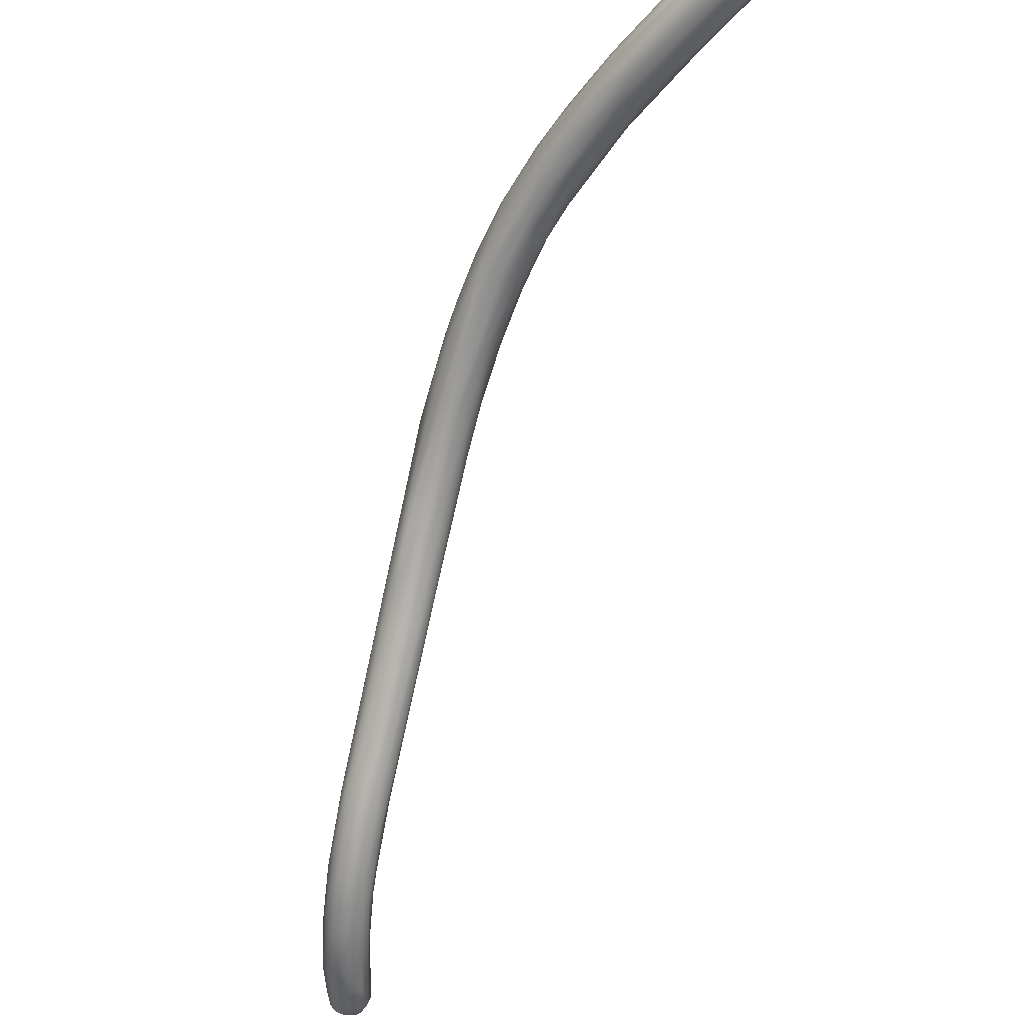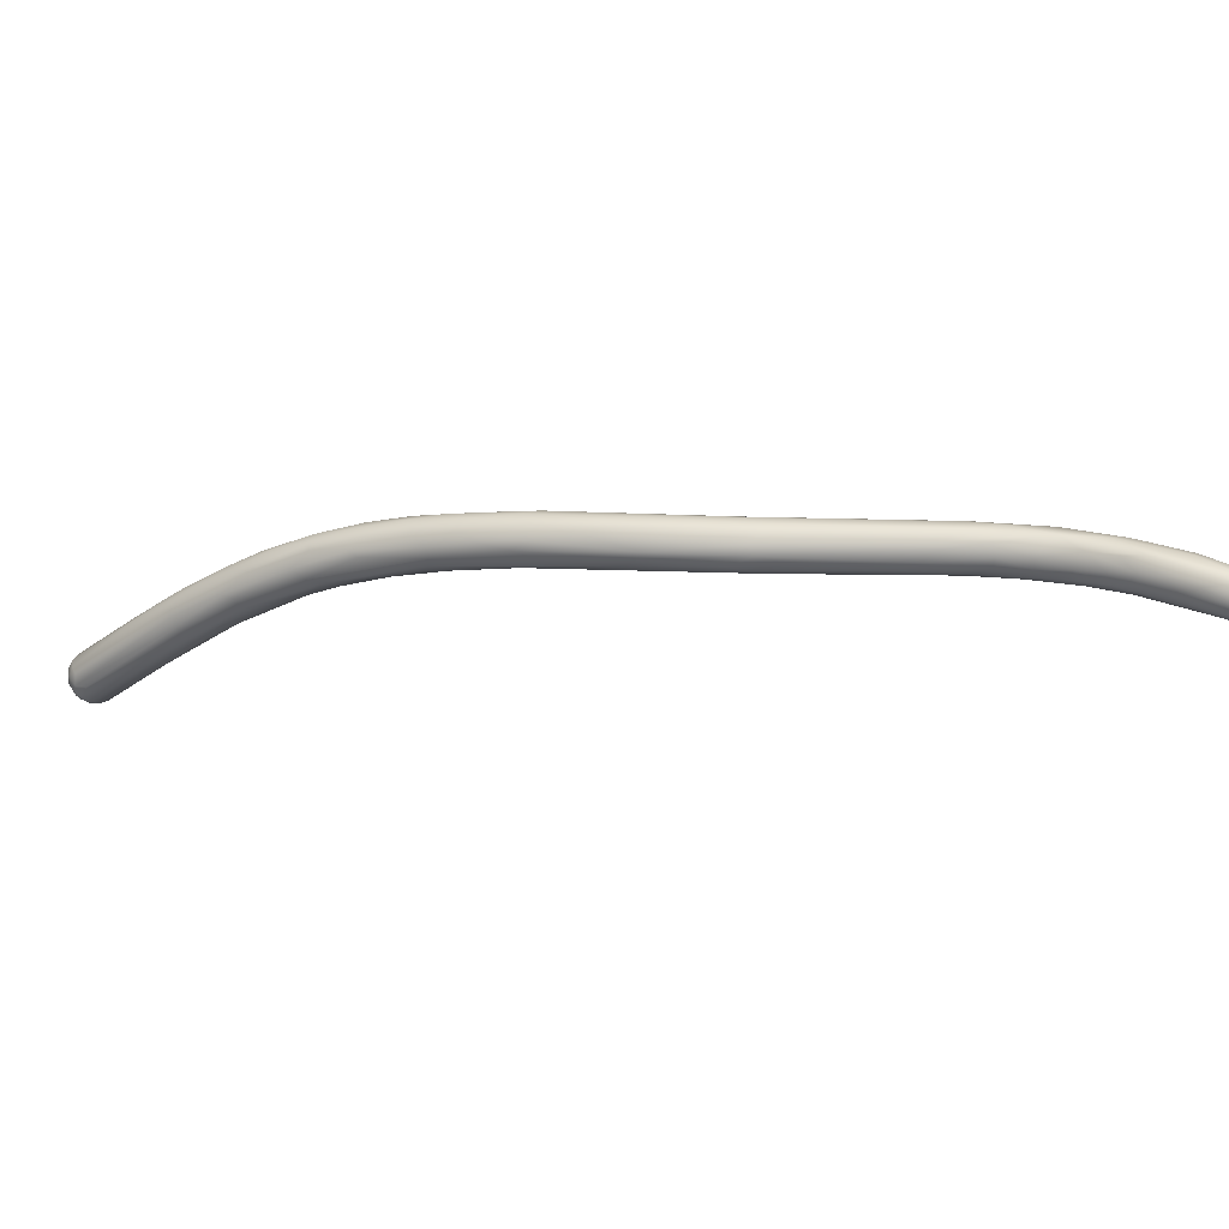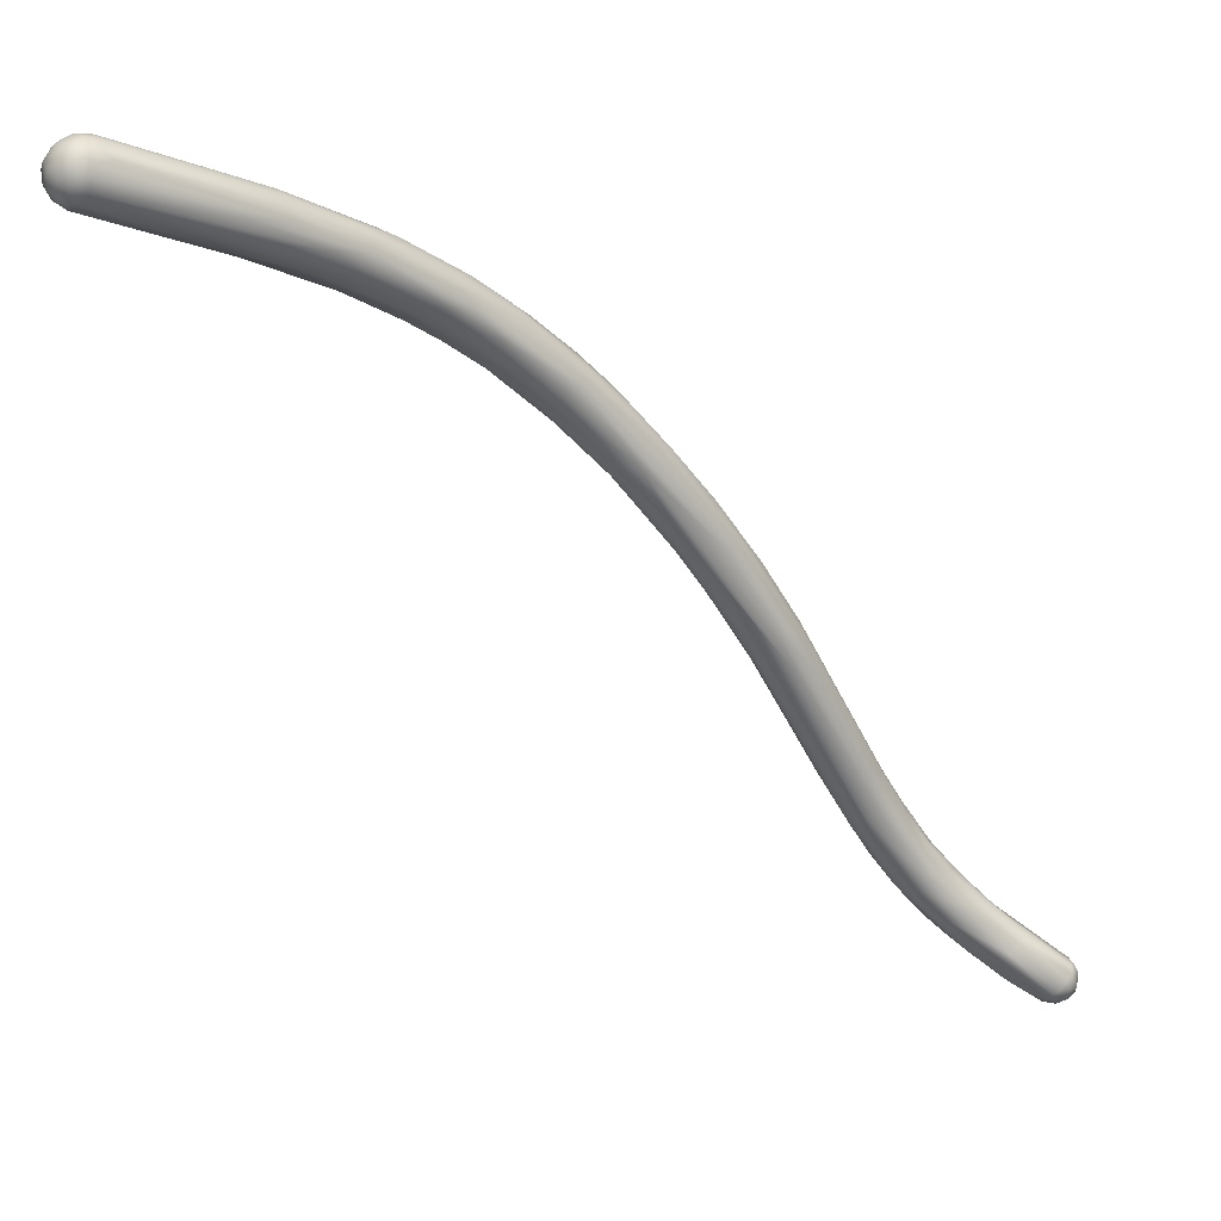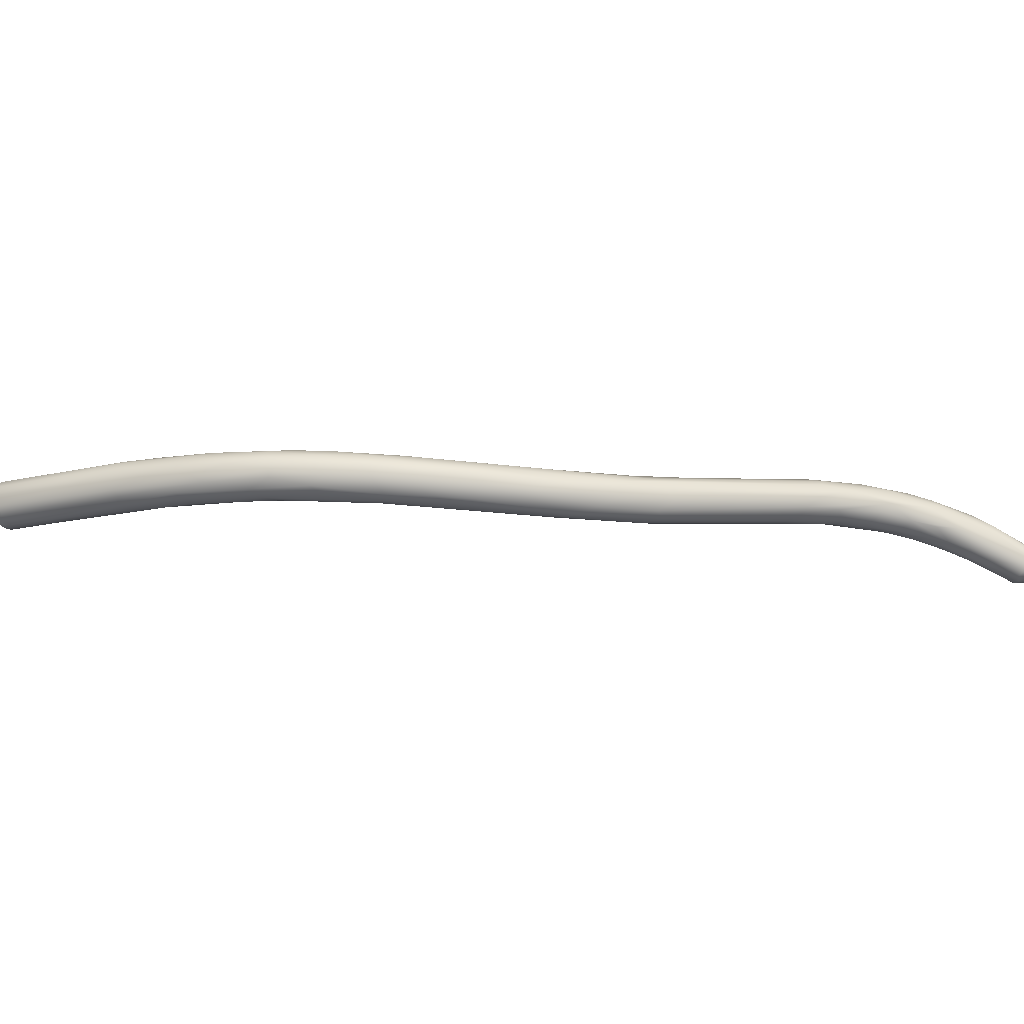
<metadata>
{"format":"obj","ext":"obj","renderer":"f3d","projection":"perspective","resolution":1024,"background":"white","views":[{"elev":-18.4,"azim":-122.7,"up":"+Z"},{"elev":-20.2,"azim":65.9,"up":"+Y"},{"elev":23.6,"azim":-24.2,"up":"+Z"},{"elev":7.5,"azim":45.7,"up":"+Y"}]}
</metadata>
<code>
o grp1
v 72.71 -96.8 -0.6693
v 72.64 -97.34 -0.5563
v 72.2 -97.18 -0.1905
v 72.08 -97.36 0.1871
v 72.53 -97.65 -0.2881
v 71.94 -96.62 0.2958
v 71.94 -97.05 0.6183
v 81.13 -94.7 -4.299
v 79.34 -95.5 -3.571
v 72.98 -96.19 -0.7205
v 72.27 -96.48 -0.3435
v 72.29 -96.12 -0.1123
v 72.25 -95.87 0.371
v 72.7 -95.62 -0.007218
v 72 -96.3 0.7994
v 72.05 -96.46 1.161
v 79.59 -94.41 -3.15
v 72.42 -95.72 0.9384
v 72.78 -95.44 0.5208
v 72.95 -95.45 1.12
v 72.9 -97.97 -0.2004
v 78.53 -96.47 -2.951
v 77.8 -97.12 -2.118
v 72.52 -97.96 0.2447
v 72.26 -97.74 0.7732
v 72.81 -98.17 0.7014
v 73.25 -98.26 0.2663
v 72.02 -97.12 1.039
v 72.34 -97.47 1.397
v 72.38 -97.09 1.656
v 72.48 -96.04 1.48
v 72.54 -96.61 1.816
v 72.92 -95.95 1.753
v 80.17 -95.83 -3.858
v 73.34 -95.67 1.598
v 80.68 -93.9 -2.417
v 77.48 -94.83 -0.2005
v 80.54 -93.99 -2.023
v 73.38 -98.29 0.8195
v 72.77 -97.99 1.246
v 73.49 -98.14 1.24
v 72.76 -97.82 1.479
v 79.86 -96.88 -2.709
v 73.23 -96.59 2.081
v 72.86 -97.28 1.914
v 73.19 -97.47 1.921
v 73.54 -96.12 1.938
v 78.51 -95.24 -0.09914
v 82.98 -94.01 -4.985
v 82.41 -93.63 -3.824
v 108.6 -97.2 -36.59
v 107.4 -97.37 -34.54
v 106.3 -96.61 -33
v 105.1 -95.92 -30.7
v 106.4 -95.63 -32.71
v 111.1 -97.79 -39.54
v 111.8 -98.85 -40.09
v 110 -97.44 -38.37
v 110.1 -96.89 -38.22
v 108.9 -96.78 -36.98
v 109 -96.33 -36.73
v 107.7 -96.35 -35.14
v 106.8 -96.03 -33.68
v 107.8 -95.92 -35
v 112.5 -97.93 -40.56
v 111.3 -97.11 -39.25
v 110.3 -96.4 -37.81
v 111.9 -96.95 -39.29
v 110.5 -96.11 -37.28
v 109.2 -95.93 -36.39
v 107.9 -95.54 -34.45
v 108.9 -95.52 -34.95
v 107.2 -95.17 -32.39
v 74.37 -97.83 1.283
v 73.41 -97.91 1.608
v 81.35 -96.62 -2.14
v 81.3 -96.31 -1.655
v 73.82 -97.65 1.762
v 73.52 -97.09 2.065
v 74.16 -97.11 1.879
v 73.95 -96.71 2.006
v 82.45 -96.09 -4.524
v 80.98 -94.27 -1.648
v 83.74 -94.84 -5.758
v 86.69 -93.74 -7.263
v 85.74 -93.29 -5.957
v 113.7 -100.1 -41.66
v 114.8 -101 -42.18
v 109.8 -98.14 -37.83
v 109.3 -98.15 -36.71
v 108.5 -98.02 -34.71
v 106.8 -97.59 -32.73
v 101.9 -96.29 -25.01
v 101.7 -95.75 -24.47
v 101.9 -95.41 -24.59
v 102.7 -95.14 -25.48
v 113.5 -99.31 -41.7
v 114.1 -98.62 -41.63
v 105.7 -95.21 -30.67
v 114 -98.11 -41.09
v 107.8 -95.22 -32.54
v 113.2 -97.41 -40.01
v 114.4 -97.94 -40.42
v 111.6 -96.5 -38.16
v 112.3 -96.79 -38.27
v 110.2 -95.84 -35.85
v 112.1 -96.84 -37.38
v 109.2 -95.75 -33.59
v 108.1 -95.39 -32.25
v 83.05 -96.44 -3.597
v 79.58 -97.06 -1.77
v 83.83 -95.51 -5.597
v 82.69 -94.55 -2.058
v 86 -94.85 -7.045
v 84.7 -93.41 -4.092
v 85.55 -93.22 -5.05
v 87.63 -94.13 -8.122
v 90.32 -93.29 -9.514
v 107.6 -97.8 -32.84
v 100.7 -96.59 -22.5
v 114.8 -100.4 -42.57
v 111.6 -99.26 -38.8
v 112.4 -99.43 -38.5
v 110.2 -98.61 -37.08
v 111.3 -98.85 -37.33
v 109.8 -98.35 -35.84
v 109.6 -97.98 -34.74
v 108.5 -97.76 -33.15
v 114.6 -99.62 -42.4
v 103.3 -94.8 -25.27
v 115.3 -99.32 -42.38
v 116 -99.33 -42.25
v 110.7 -96.53 -35.43
v 108.5 -96.01 -31.83
v 102.9 -94.73 -23.23
v 102.2 -94.77 -21.35
v 116 -99.11 -41.45
v 114.7 -98.22 -40
v 110.5 -96.98 -34.87
v 84.79 -96.13 -3.986
v 81.41 -95.78 -1.382
v 81.19 -95.4 -1.18
v 84.35 -96.21 -4.826
v 87.68 -95.9 -6.55
v 86.69 -95.61 -6.925
v 84.25 -93.85 -3.201
v 88.11 -94.65 -8.477
v 88.75 -95.27 -8.63
v 86.31 -93.44 -4.604
v 90.02 -94.77 -9.925
v 89.96 -94.12 -9.902
v 90.33 -93.75 -10.02
v 92.82 -94.7 -12.54
v 90.8 -93.05 -9.328
v 89.32 -92.98 -7.772
v 88.5 -93.05 -6.55
v 93.44 -94.34 -13.15
v 92.36 -93.81 -11.81
v 99.88 -95.95 -21.56
v 99.82 -96.77 -20.4
v 99.61 -95.4 -21.1
v 98.91 -94.88 -19.77
v 100.7 -94.78 -21.93
v 115.4 -100.9 -42.58
v 115.3 -101.3 -42.14
v 113.1 -100.1 -39.85
v 113.5 -100.1 -39.59
v 111 -98.22 -36.09
v 109 -97.42 -33.07
v 107.1 -97.43 -30.26
v 106.6 -97.64 -30.44
v 101.7 -94.6 -22.58
v 99.98 -94.43 -20.32
v 115.4 -100.2 -42.77
v 115.5 -100.6 -42.74
v 115.6 -99.81 -42.7
v 116 -100.3 -42.73
v 116.1 -100.7 -42.52
v 114 -99.97 -39.43
v 112.5 -99.08 -38
v 113 -98.8 -38.01
v 111.9 -98.53 -37.1
v 110 -97.6 -34.5
v 109.1 -96.81 -32.64
v 107.8 -97 -30.75
v 103.6 -96.98 -23.34
v 108.1 -96.56 -30.88
v 116.1 -99.73 -42.53
v 116.3 -100.3 -42.54
v 116.5 -99.94 -42.24
v 113.4 -98.01 -38.27
v 112.6 -97.92 -37.4
v 113.9 -99.13 -38.78
v 111.6 -97.53 -36.24
v 103.9 -95.38 -23.47
v 116.4 -99.6 -42.13
v 116.5 -99.61 -41.77
v 116.5 -99.68 -41.14
v 84.5 -95.46 -3.004
v 84.98 -95.72 -3.521
v 86.33 -94.73 -3.89
v 88.86 -95.74 -7.9
v 85.51 -94.32 -3.489
v 90.97 -95.67 -9.83
v 87.29 -93.68 -4.845
v 91.88 -95.19 -11.39
v 89.98 -95.24 -9.598
v 89.17 -93.31 -6.37
v 93.69 -95.31 -13.26
v 97.68 -96.09 -17.95
v 95.36 -95.33 -15.27
v 98.08 -95.51 -18.9
v 97.45 -96.35 -17.11
v 95.53 -94.49 -15.44
v 93.87 -93.79 -13.24
v 91.22 -93 -9.181
v 93.02 -93.16 -10.15
v 91.29 -93.15 -8.329
v 94.06 -93.25 -11.98
v 102.7 -97.36 -24.24
v 96.56 -93.99 -16.01
v 99.17 -94.11 -18.52
v 95.24 -93.36 -12.83
v 104.1 -97.28 -24.83
v 115.8 -101.2 -42.26
v 114.9 -101.2 -41.82
v 115.2 -101.4 -41.51
v 115.8 -101.4 -41.69
v 116.3 -101 -42.11
v 116.2 -101.2 -41.76
v 115.6 -101.3 -41.15
v 116.6 -100.4 -42.17
v 116.7 -100.3 -41.83
v 116.7 -100.2 -41.29
v 116.4 -100.1 -40.77
v 115.1 -99.99 -39.87
v 88.66 -95.61 -6.135
v 90.14 -95.82 -8.275
v 89.52 -94.38 -5.991
v 93.2 -95.8 -12.03
v 95.42 -96.05 -14.47
v 96.13 -96.28 -14.59
v 89.44 -93.9 -6.034
v 91.24 -93.6 -7.626
v 102.6 -97.36 -23.32
v 94.8 -93.5 -11.44
v 93.51 -93.62 -9.722
v 102.5 -97.24 -22.47
v 97.68 -93.82 -15.01
v 103.7 -96.48 -22.79
v 116 -101.2 -41
v 104.2 -95.93 -23.66
v 100.8 -94.72 -18.52
v 116.6 -100.8 -41.42
v 116.5 -100.8 -41.13
v 116.1 -100.9 -40.74
v 102.7 -95.55 -20.98
v 116.4 -100.5 -40.77
v 89.19 -95.79 -7.052
v 88.47 -95.08 -5.445
v 94.01 -95.69 -10.65
v 91.55 -95.18 -7.875
v 92.81 -95.9 -10.77
v 93.6 -95.9 -10.82
v 91.34 -94.8 -7.455
v 92.02 -94.21 -7.967
v 99.78 -96.84 -18.56
v 94.03 -94.42 -9.801
v 97.52 -96.36 -15.09
v 95.93 -94.08 -12.02
v 100.5 -96.74 -18.69
v 100.9 -96.53 -18.82
v 97.39 -94.03 -14.04
v 101.9 -96.12 -19.82
v 99.84 -95.73 -16.76
v 99.96 -94.84 -17.03
v 99.91 -95.24 -16.77
v 98.14 -94.77 -14.42
v 97.07 -95.89 -13.7
v 94.32 -95.27 -10.35
v 96.14 -95.35 -12.23
v 95.62 -94.72 -11.45
v 97.83 -95.58 -14.18
f 1 2 3
f 5 4 3
f 2 5 3
f 3 6 11
f 3 4 6
f 4 7 6
f 8 9 10
f 9 2 1
f 1 10 9
f 11 12 10
f 11 6 12
f 3 11 1
f 10 1 11
f 12 13 14
f 6 13 12
f 13 6 15
f 7 15 6
f 17 8 10
f 12 14 10
f 10 14 17
f 13 19 14
f 15 18 13
f 18 19 13
f 19 18 20
f 18 15 16
f 5 2 21
f 2 22 21
f 22 23 21
f 5 24 4
f 25 4 24
f 21 24 5
f 26 25 24
f 4 25 7
f 25 28 7
f 28 25 29
f 16 7 28
f 15 7 16
f 28 30 16
f 29 30 28
f 18 16 31
f 30 32 16
f 16 32 31
f 32 33 31
f 2 9 34
f 22 2 34
f 18 31 20
f 33 20 31
f 35 20 33
f 19 20 36
f 35 37 20
f 36 20 38
f 21 23 27
f 27 24 21
f 27 26 24
f 27 39 26
f 39 40 26
f 39 41 40
f 29 25 40
f 26 40 25
f 40 42 29
f 42 45 29
f 30 29 45
f 23 43 27
f 30 45 32
f 32 45 44
f 44 33 32
f 44 47 33
f 48 37 35
f 47 48 35
f 33 47 35
f 20 37 38
f 17 49 8
f 14 50 17
f 50 14 19
f 52 53 51
f 54 55 63
f 63 53 54
f 57 58 56
f 57 51 58
f 56 58 59
f 58 60 59
f 60 61 59
f 58 51 60
f 62 61 60
f 62 63 64
f 62 64 61
f 60 51 62
f 51 53 62
f 53 63 62
f 55 64 63
f 56 66 65
f 68 66 67
f 59 66 56
f 59 67 66
f 61 67 59
f 61 70 67
f 70 71 72
f 61 64 71
f 61 71 70
f 64 55 71
f 67 69 68
f 70 69 67
f 69 70 72
f 72 71 73
f 75 41 74
f 41 75 40
f 75 42 40
f 42 46 45
f 42 75 46
f 41 76 74
f 78 74 77
f 46 75 78
f 78 79 46
f 78 75 74
f 45 79 44
f 45 46 79
f 81 48 47
f 79 80 81
f 80 79 78
f 81 47 44
f 79 81 44
f 82 23 22
f 82 22 34
f 37 83 38
f 8 84 9
f 34 9 84
f 50 19 36
f 8 49 85
f 50 86 17
f 49 86 85
f 86 49 17
f 88 89 57
f 52 51 89
f 90 52 89
f 91 92 90
f 53 93 94
f 53 94 54
f 54 95 55
f 55 95 96
f 54 94 95
f 129 97 65
f 129 65 98
f 97 57 56
f 65 97 56
f 89 51 57
f 55 96 99
f 65 100 98
f 65 68 100
f 65 66 68
f 99 71 55
f 99 73 71
f 100 68 102
f 69 104 68
f 102 68 104
f 102 104 105
f 104 69 106
f 104 106 105
f 107 105 106
f 69 72 106
f 107 106 108
f 72 101 106
f 106 101 109
f 72 73 101
f 43 110 27
f 111 39 27
f 76 39 111
f 41 39 76
f 43 23 82
f 34 84 112
f 82 34 112
f 48 83 37
f 48 113 83
f 112 84 114
f 8 85 84
f 36 38 115
f 50 36 116
f 117 84 85
f 86 50 116
f 116 36 115
f 118 85 86
f 91 119 92
f 120 53 52
f 53 120 93
f 57 87 88
f 89 88 122
f 89 122 90
f 122 123 124
f 122 124 90
f 125 124 123
f 125 126 124
f 124 91 90
f 124 126 91
f 127 128 126
f 126 119 91
f 126 128 119
f 90 92 52
f 129 121 97
f 97 121 87
f 97 87 57
f 99 96 130
f 99 130 73
f 176 129 131
f 131 129 98
f 100 131 98
f 131 100 132
f 133 108 134
f 101 135 109
f 109 135 136
f 109 136 108
f 101 73 130
f 130 135 101
f 132 100 103
f 137 132 103
f 102 103 100
f 138 103 105
f 103 102 105
f 138 105 107
f 107 108 133
f 106 109 108
f 76 111 140
f 110 111 27
f 80 78 141
f 81 80 142
f 48 81 142
f 82 143 43
f 142 80 141
f 82 144 143
f 110 43 143
f 142 113 48
f 82 112 145
f 112 114 145
f 113 146 83
f 146 115 38
f 83 146 38
f 117 147 114
f 114 147 148
f 114 148 145
f 114 84 117
f 149 115 146
f 150 147 117
f 151 117 152
f 150 117 151
f 150 148 147
f 85 118 152
f 153 151 152
f 151 153 150
f 117 85 152
f 118 86 154
f 155 154 86
f 155 86 116
f 156 116 115
f 153 152 157
f 152 118 158
f 157 152 158
f 93 159 94
f 159 161 94
f 161 95 94
f 161 162 95
f 95 162 163
f 164 88 121
f 165 88 164
f 87 121 88
f 226 166 122
f 226 122 88
f 166 123 122
f 123 166 167
f 168 126 125
f 128 127 169
f 170 128 169
f 128 171 119
f 95 163 96
f 163 130 96
f 172 130 163
f 163 173 172
f 174 176 177
f 164 121 175
f 174 177 175
f 164 175 178
f 177 178 175
f 174 175 121
f 174 121 129
f 123 167 179
f 180 123 179
f 181 180 179
f 180 125 123
f 180 182 125
f 181 182 180
f 182 168 125
f 168 127 126
f 127 168 183
f 127 183 169
f 169 183 184
f 170 169 185
f 169 184 185
f 170 185 186
f 184 187 185
f 188 177 176
f 176 132 188
f 177 188 189
f 177 189 178
f 188 190 189
f 176 131 132
f 174 129 176
f 191 192 193
f 192 194 181
f 181 194 182
f 181 193 192
f 168 182 194
f 139 194 133
f 168 194 183
f 194 139 183
f 139 133 184
f 184 183 139
f 187 184 133
f 134 187 133
f 134 108 195
f 108 136 195
f 132 196 188
f 196 132 197
f 197 132 137
f 137 103 138
f 137 138 198
f 138 107 198
f 107 133 191
f 191 133 194
f 198 107 191
f 194 192 191
f 111 110 140
f 76 77 74
f 141 77 199
f 77 141 78
f 141 199 201
f 77 200 199
f 140 77 76
f 142 141 201
f 202 144 145
f 145 144 82
f 144 110 143
f 142 203 113
f 202 148 204
f 148 202 145
f 146 205 149
f 203 146 113
f 203 205 146
f 150 206 207
f 206 204 207
f 148 150 207
f 204 148 207
f 156 115 149
f 208 156 149
f 205 208 149
f 153 209 206
f 153 206 150
f 155 116 156
f 210 211 212
f 211 213 209
f 214 153 157
f 214 211 153
f 209 153 211
f 154 155 216
f 217 216 218
f 218 216 156
f 155 156 216
f 93 120 159
f 210 159 120
f 160 210 120
f 212 161 159
f 162 161 212
f 214 162 212
f 212 159 210
f 211 214 212
f 157 215 214
f 157 158 215
f 118 215 158
f 118 154 215
f 219 154 216
f 219 216 217
f 119 220 92
f 120 52 160
f 92 160 52
f 92 220 160
f 214 215 221
f 221 215 222
f 215 154 222
f 222 154 219
f 170 224 171
f 119 171 220
f 162 221 173
f 162 173 163
f 222 173 221
f 214 221 162
f 222 219 223
f 88 165 226
f 225 165 164
f 165 227 226
f 165 228 227
f 225 228 165
f 166 226 227
f 227 167 166
f 171 128 170
f 135 172 222
f 172 173 222
f 225 164 178
f 229 225 178
f 230 225 229
f 179 167 231
f 181 179 193
f 172 135 130
f 196 190 188
f 232 189 190
f 232 178 189
f 229 178 232
f 233 232 190
f 197 233 190
f 229 232 233
f 233 197 234
f 235 193 236
f 198 191 235
f 235 191 193
f 196 197 190
f 198 197 137
f 198 234 197
f 110 144 140
f 140 200 77
f 201 203 142
f 204 238 202
f 240 206 209
f 241 242 240
f 204 206 240
f 205 243 208
f 243 203 201
f 205 203 243
f 243 201 239
f 209 213 241
f 240 209 241
f 218 156 208
f 210 160 213
f 210 213 211
f 244 218 208
f 208 243 244
f 242 220 245
f 160 220 213
f 220 242 213
f 247 246 217
f 247 217 218
f 244 247 218
f 171 245 220
f 224 245 171
f 245 224 248
f 219 217 223
f 217 246 223
f 223 246 249
f 224 170 186
f 228 231 227
f 231 167 227
f 250 186 185
f 185 187 250
f 250 187 252
f 136 253 195
f 136 135 249
f 222 223 135
f 249 135 223
f 229 254 230
f 225 230 228
f 228 230 251
f 251 231 228
f 251 230 255
f 230 254 255
f 251 255 256
f 251 179 231
f 251 256 179
f 256 255 258
f 179 236 193
f 179 256 236
f 187 134 252
f 134 195 252
f 257 252 195
f 229 233 254
f 198 235 234
f 233 234 254
f 254 234 255
f 255 234 258
f 235 258 234
f 236 258 235
f 258 236 256
f 202 238 144
f 144 259 140
f 259 237 140
f 140 237 200
f 200 237 260
f 260 199 200
f 260 201 199
f 238 259 144
f 261 262 237
f 237 262 260
f 240 263 204
f 263 238 204
f 263 264 238
f 264 259 238
f 259 264 237
f 265 239 260
f 262 265 260
f 260 239 201
f 263 240 242
f 242 264 263
f 239 266 243
f 265 266 239
f 242 245 267
f 213 242 241
f 242 267 264
f 247 244 266
f 244 243 266
f 267 269 264
f 268 270 247
f 266 268 247
f 248 224 186
f 248 267 245
f 267 248 271
f 248 186 271
f 271 186 272
f 270 246 247
f 186 250 272
f 276 253 273
f 276 273 278
f 278 273 270
f 273 249 246
f 273 246 270
f 274 250 252
f 257 274 252
f 195 253 257
f 257 277 274
f 257 276 277
f 136 249 253
f 257 253 276
f 273 253 249
f 237 264 261
f 261 264 269
f 279 280 261
f 261 280 262
f 280 279 281
f 280 282 268
f 262 280 265
f 268 265 280
f 268 266 265
f 269 267 271
f 271 279 269
f 269 279 261
f 283 278 282
f 283 281 279
f 282 281 283
f 268 282 270
f 281 282 280
f 272 274 275
f 279 271 272
f 279 272 283
f 272 275 283
f 275 278 283
f 270 282 278
f 272 250 274
f 277 275 274
f 278 277 276
f 275 277 278

</code>
